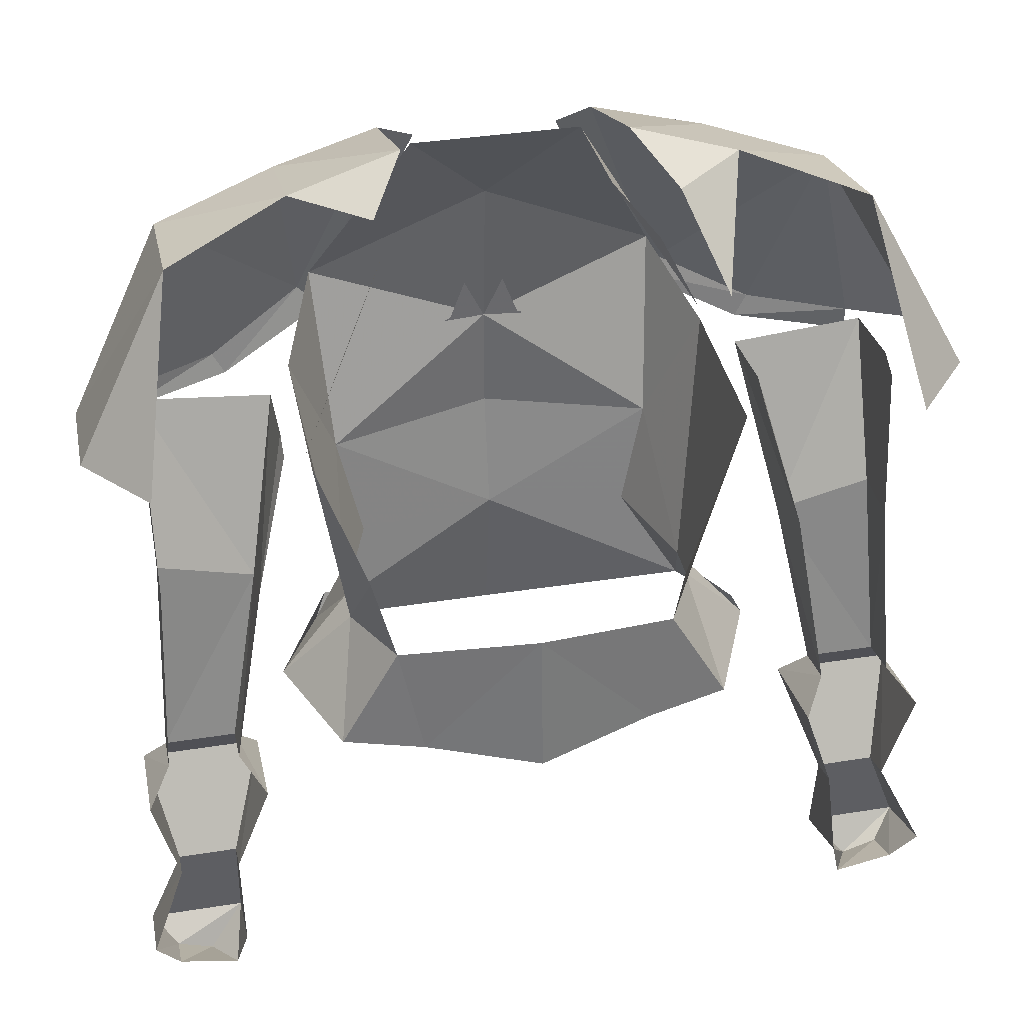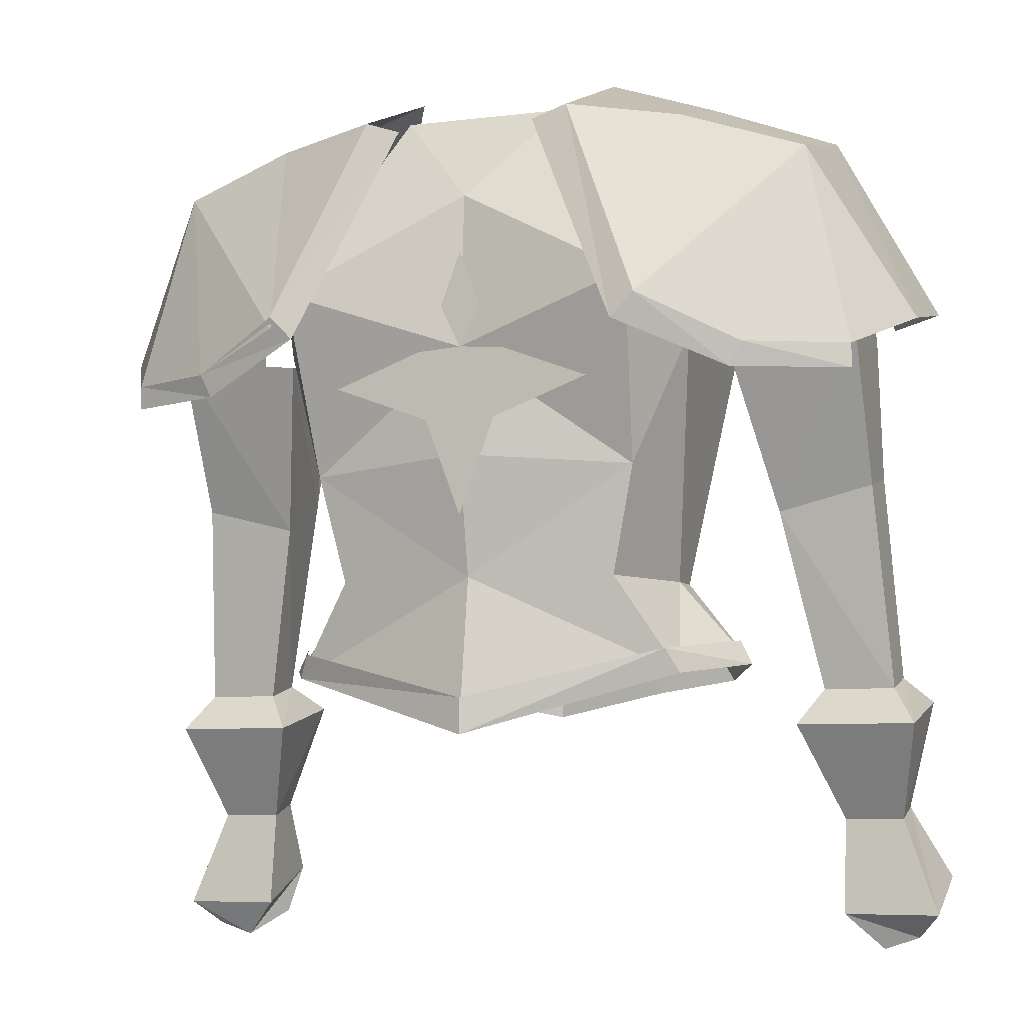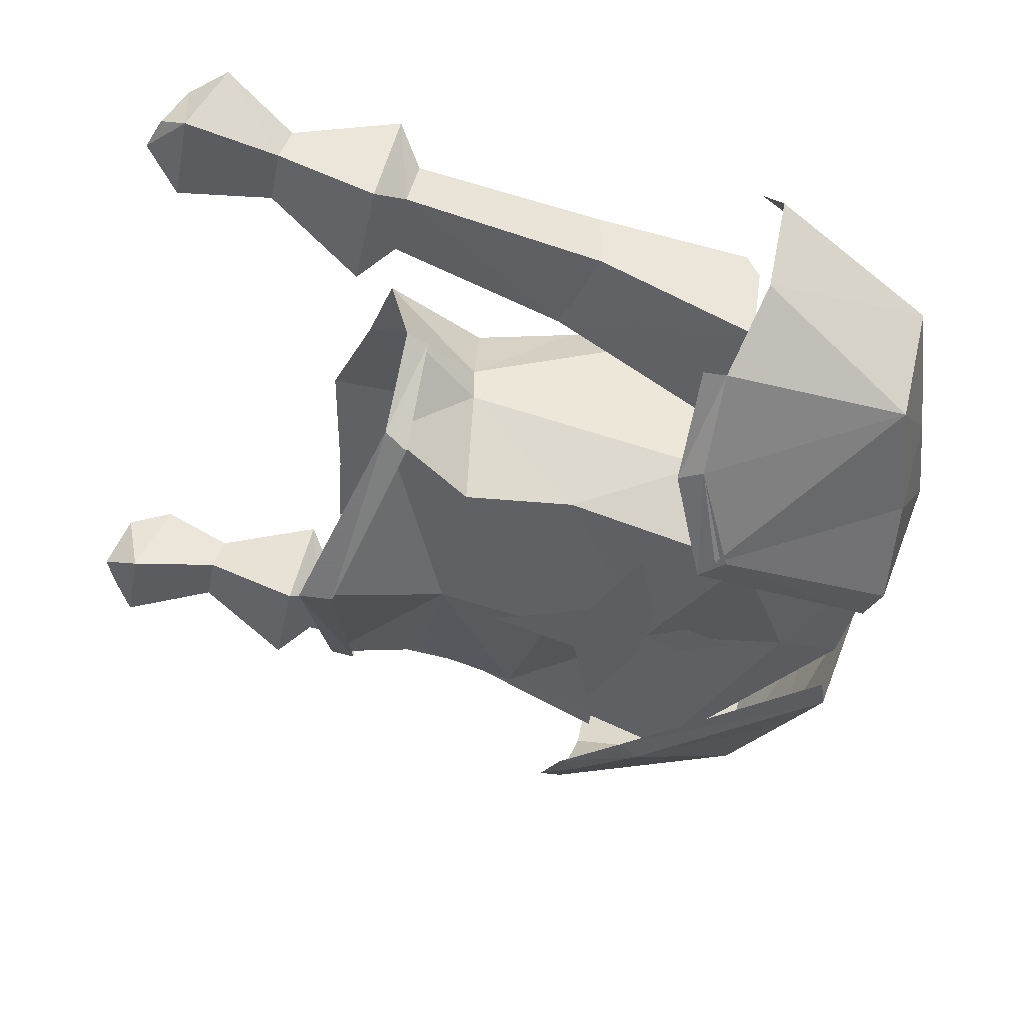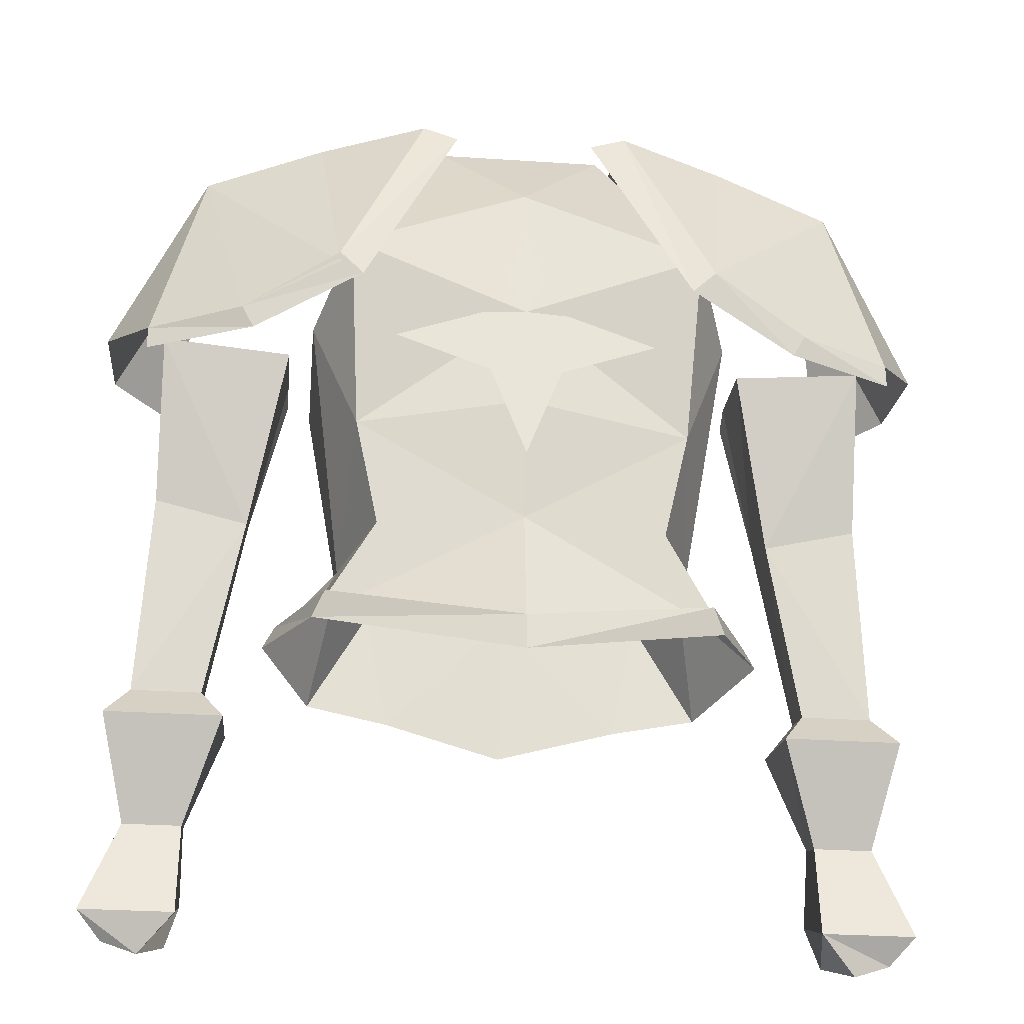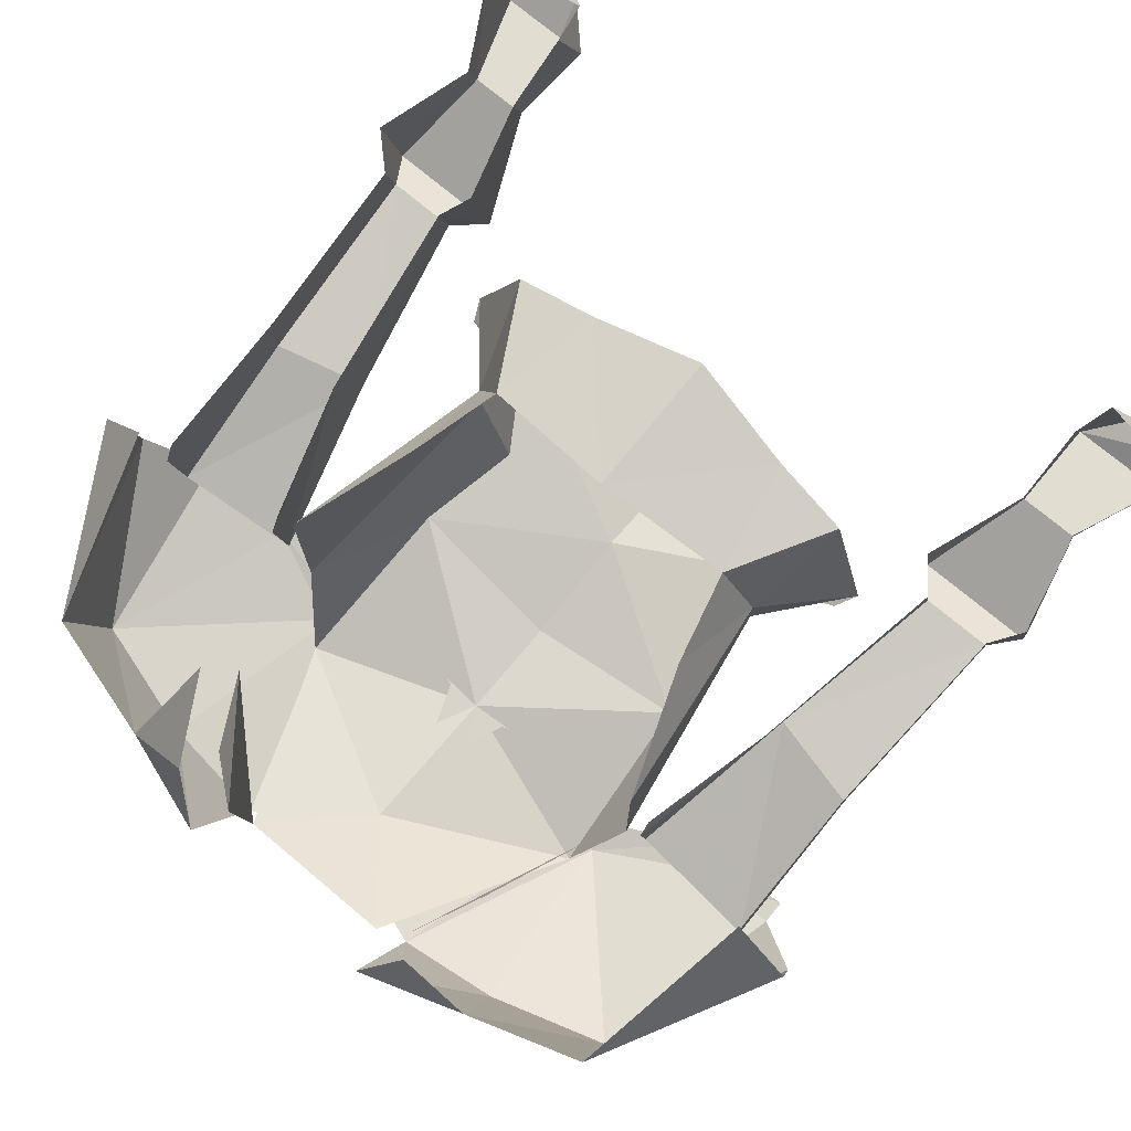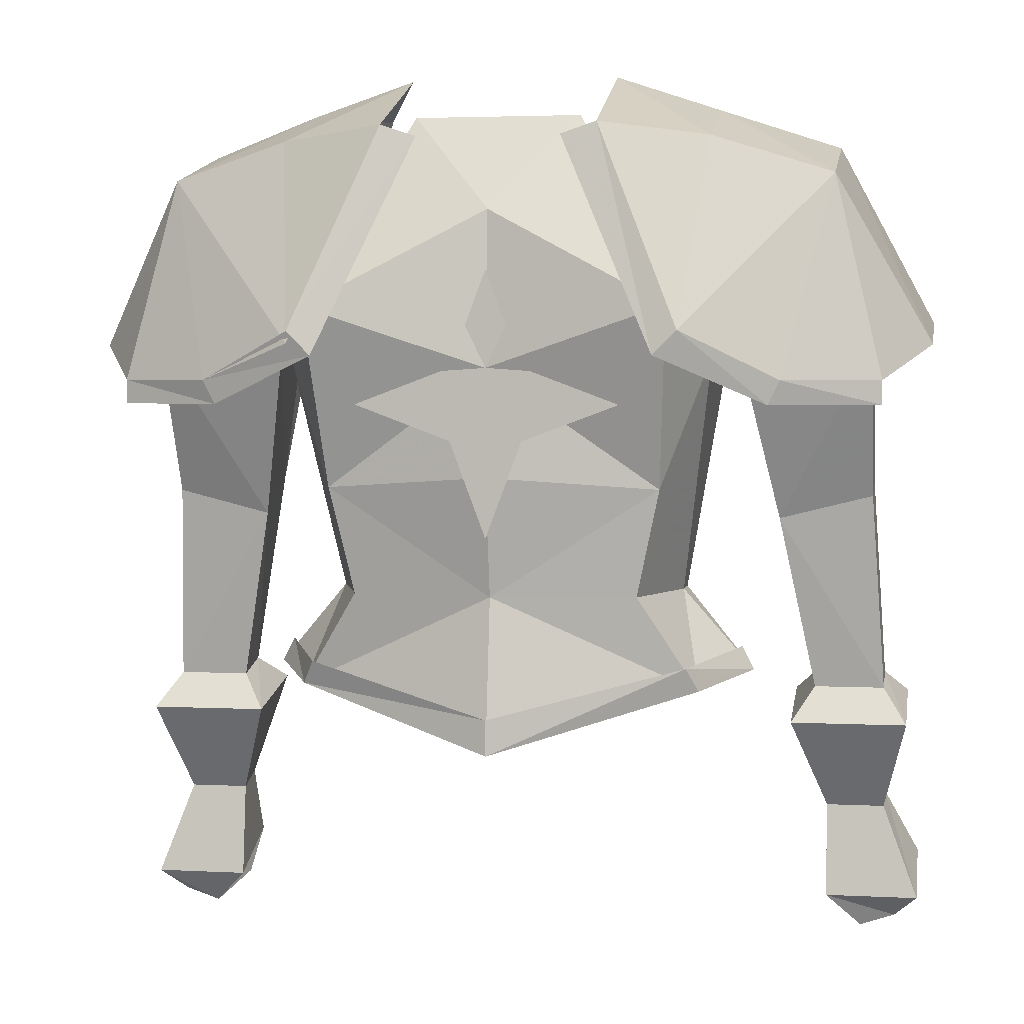
<metadata>
{"format":"obj","ext":"obj","renderer":"f3d","projection":"perspective","resolution":1024,"background":"white","views":[{"elev":37.6,"azim":168.5,"up":"+Z"},{"elev":-6.3,"azim":20.3,"up":"+Z"},{"elev":-37.9,"azim":-101.4,"up":"+Y"},{"elev":-30.0,"azim":-5.5,"up":"+Z"},{"elev":74.8,"azim":39.8,"up":"+Y"},{"elev":3.3,"azim":10.1,"up":"+Z"}]}
</metadata>
<code>
o item/saradomin_platebody
v -20 -12 -18
v -21 -12 -20
v -17 -20 -21
v -16 -21 -19
v 0 -26 -23
v 0 -26 -26
v 16 -21 -19
v 17 -20 -21
v 21 -12 -20
v 20 -12 -18
v 35 -5 -41
v 32 -4 -33
v 27 -4 -33
v 27 -5 -41
v 33 -3 -43
v 35 2 -38
v 32 -1 -32
v 34 0 -23
v 34 -9 -25
v 24 -9 -25
v 27 -1 -32
v 27 2 -38
v 28 1 -42
v 30 -3 -44
v 33 1 -41
v 24 0 -23
v 26 -7 -22
v 26 -3 -21
v 23 -10 -7
v 23 -4 -4
v 20 -16 7
v 20 -9 8
v 20 -7 7
v 32 -7 -22
v 32 -3 -21
v 31 -5 -4
v 31 -10 -5
v 31 -16 8
v 31 -9 9
v 31 -7 8
v -27 -5 -41
v -27 -4 -33
v -32 -4 -33
v -35 -5 -41
v -30 -3 -44
v -27 2 -38
v -27 -1 -32
v -24 0 -23
v -24 -9 -25
v -34 -9 -25
v -32 -1 -32
v -35 2 -38
v -33 1 -41
v -33 -3 -43
v -28 1 -42
v -34 0 -23
v -32 -7 -22
v -32 -3 -21
v -31 -5 -5
v -31 -10 -5
v -31 -9 9
v -31 -7 8
v -26 -7 -22
v -23 -10 -7
v -31 -16 8
v -26 -3 -21
v -23 -4 -4
v -20 -16 7
v -20 -9 8
v -20 -7 7
v 19 -4 8
v 11 -7 26
v 14 -5 20
v 18 -22 25
v 18 -12 28
v 9 -12 31
v 9 -25 26
v 16 -29 9
v 28 -20 22
v 28 -8 25
v 36 -15 8
v 36 -5 10
v 31 1 10
v 24 -26 5
v 32 -22 5
v 12 -7 28
v -9 -12 31
v -18 -12 28
v -18 -22 25
v -9 -25 26
v -16 -29 8
v -28 -20 22
v -24 -26 5
v -32 -22 5
v -23 -26 3
v -14 -29 7
v -16 -29 9
v -6 -25 25
v -28 -8 25
v -36 -15 8
v -36 -5 10
v -31 1 10
v -12 -7 28
v -15 -2 21
v 0 -25 19
v 7 -20 27
v -7 -20 27
v -15 -28 11
v 0 -26 6
v 15 -28 11
v 0 -26 -3
v 14 -23 -4
v 18 -20 7
v 15 -13 -13
v 18 -5 7
v 15 -10 -13
v 14 -3 -4
v 12 -3 -12
v 17 -3 -21
v -14 -23 -4
v -18 -20 7
v -15 -13 -13
v -12 -22 -13
v 0 -24 -13
v 12 -22 -13
v -15 -10 -13
v -18 -5 7
v -14 -3 -4
v -12 -3 -12
v -17 -3 -21
v -10 -2 -22
v 0 -1 -11
v 0 0 -24
v 10 -2 -22
v -7 -9 28
v -13 -4 19
v -10 -5 25
v 14 -29 7
v 6 -25 25
v 23 -26 3
v 32 -22 3
v -32 -22 3
v 0 -26 -8
v 3 -26 0
v 0 -26 3
v -3 -26 0
v -11 -26 3
v -3 -26 6
v 0 -26 14
v 3 -26 6
v 11 -26 3
f 1 2 3
f 1 3 4
f 4 3 5
f 5 3 6
f 5 6 7
f 7 6 8
f 7 8 9
f 7 9 10
f 11 12 13
f 11 13 14
f 11 14 15
f 11 15 16
f 11 16 17
f 11 17 12
f 12 17 18
f 12 18 19
f 12 19 13
f 13 19 20
f 13 20 21
f 13 21 22
f 13 22 14
f 14 22 23
f 14 23 24
f 14 24 15
f 15 24 25
f 15 25 16
f 25 24 23
f 20 26 21
f 26 20 27
f 26 27 28
f 28 27 29
f 28 29 30
f 30 29 31
f 30 31 32
f 30 32 33
f 34 27 20
f 34 20 19
f 34 19 35
f 34 35 36
f 34 36 37
f 34 37 29
f 34 29 27
f 19 18 35
f 29 37 38
f 29 38 31
f 37 36 39
f 37 39 38
f 36 40 39
f 41 42 43
f 41 43 44
f 41 44 45
f 41 45 46
f 41 46 47
f 41 47 42
f 42 47 48
f 42 48 49
f 42 49 43
f 43 49 50
f 43 50 51
f 43 51 52
f 43 52 44
f 44 52 53
f 44 53 54
f 44 54 45
f 45 54 55
f 45 55 46
f 50 56 51
f 56 50 57
f 56 57 58
f 58 57 59
f 59 57 60
f 59 60 61
f 59 61 62
f 50 49 63
f 50 63 57
f 57 63 64
f 57 64 60
f 60 64 65
f 60 65 61
f 49 48 66
f 49 66 63
f 63 66 64
f 64 66 67
f 64 67 68
f 64 68 65
f 67 69 68
f 69 67 70
f 71 72 73
f 74 75 76
f 74 76 77
f 74 77 78
f 74 78 79
f 74 79 75
f 75 79 80
f 80 79 81
f 80 81 82
f 80 82 83
f 78 84 79
f 79 84 85
f 79 85 81
f 86 76 75
f 87 88 89
f 87 89 90
f 90 89 91
f 91 89 92
f 91 92 93
f 93 92 94
f 93 94 95
f 93 95 96
f 93 96 97
f 97 96 98
f 97 98 90
f 92 89 88
f 92 88 99
f 92 99 100
f 92 100 94
f 99 101 100
f 101 99 102
f 88 103 104
f 103 88 87
f 105 106 107
f 105 107 108
f 105 108 109
f 105 109 110
f 105 110 106
f 109 111 112
f 109 112 110
f 109 110 110
f 110 110 113
f 110 113 110
f 113 110 112
f 113 112 114
f 113 114 115
f 115 114 116
f 115 116 117
f 117 116 118
f 118 116 119
f 118 119 116
f 116 119 9
f 116 9 114
f 116 114 9
f 116 9 119
f 120 111 109
f 120 109 108
f 120 108 121
f 120 121 122
f 120 122 123
f 120 123 124
f 120 124 111
f 111 124 112
f 112 124 125
f 112 125 114
f 114 125 8
f 114 8 125
f 8 114 9
f 8 9 114
f 126 127 128
f 126 128 129
f 126 129 130
f 126 130 129
f 129 130 131
f 129 131 132
f 132 131 133
f 132 133 134
f 132 134 118
f 118 134 119
f 121 127 126
f 121 126 122
f 122 126 2
f 122 2 126
f 126 2 130
f 126 130 2
f 107 135 136
f 136 135 137
f 122 123 3
f 122 3 2
f 122 2 3
f 122 3 123
f 123 3 124
f 124 3 6
f 124 6 8
f 124 8 125
f 109 108 108
f 108 108 121
f 55 54 53
f 138 78 77
f 138 77 139
f 78 138 140
f 78 140 84
f 84 140 141
f 84 141 85
f 94 142 95
f 143 144 145
f 143 145 146
f 146 145 147
f 147 145 148
f 148 145 149
f 149 145 150
f 150 145 144
f 150 144 151

</code>
